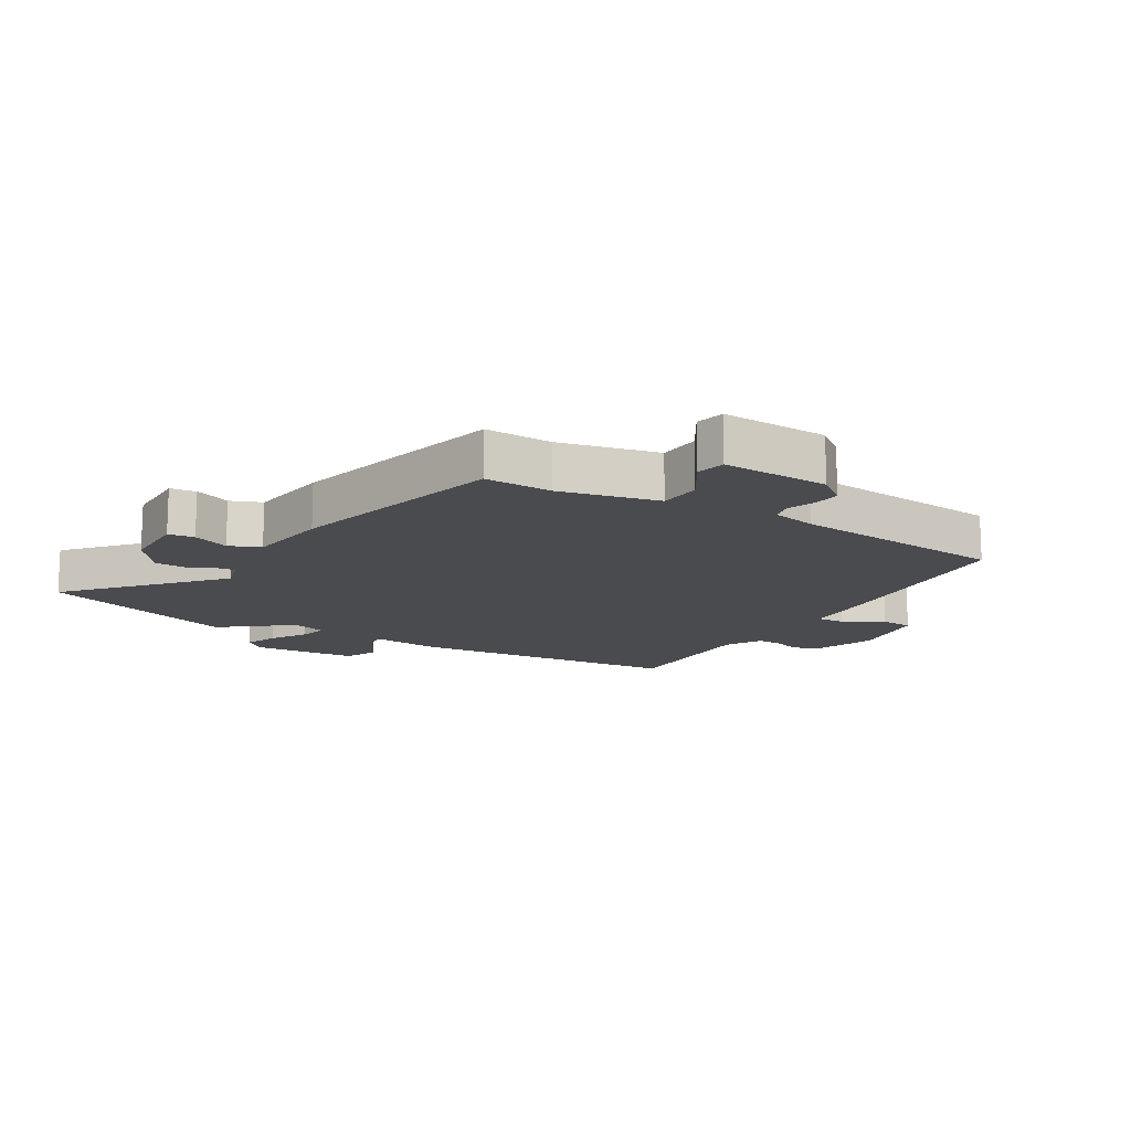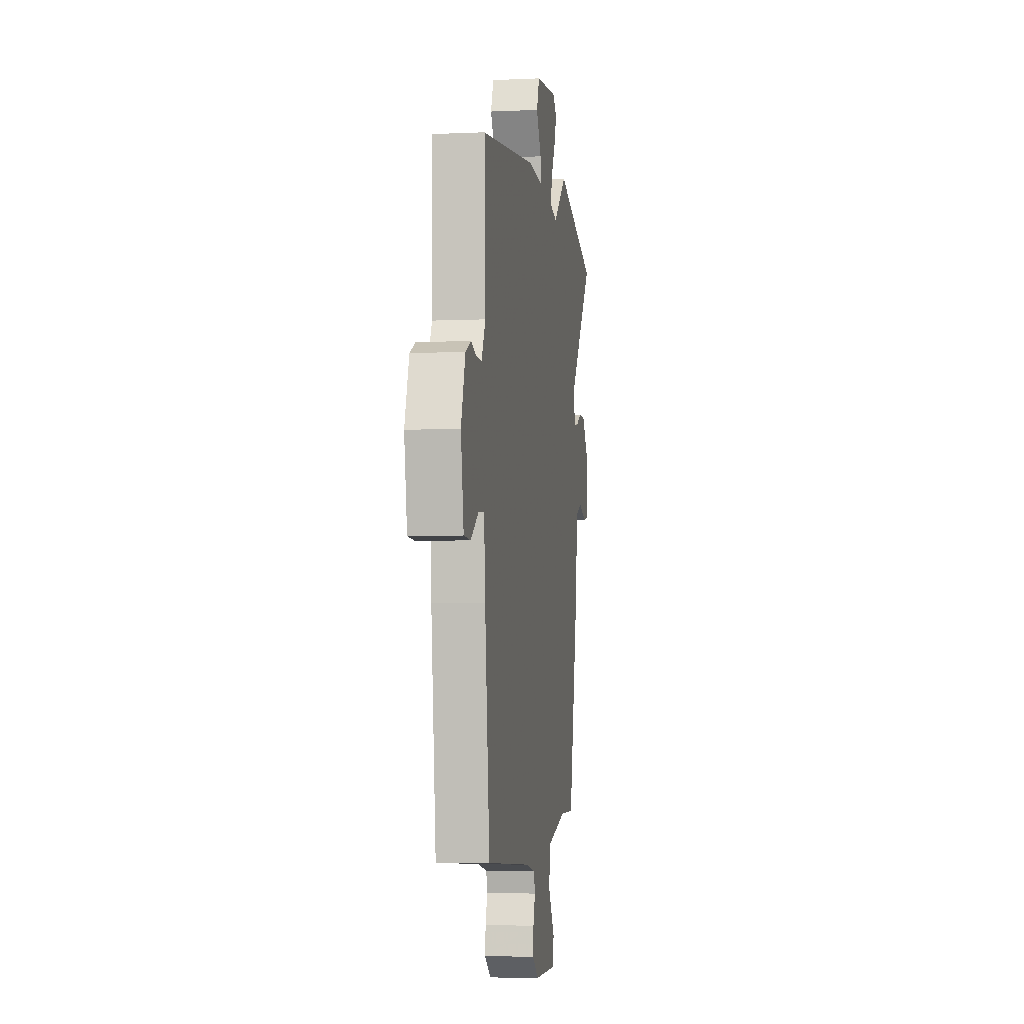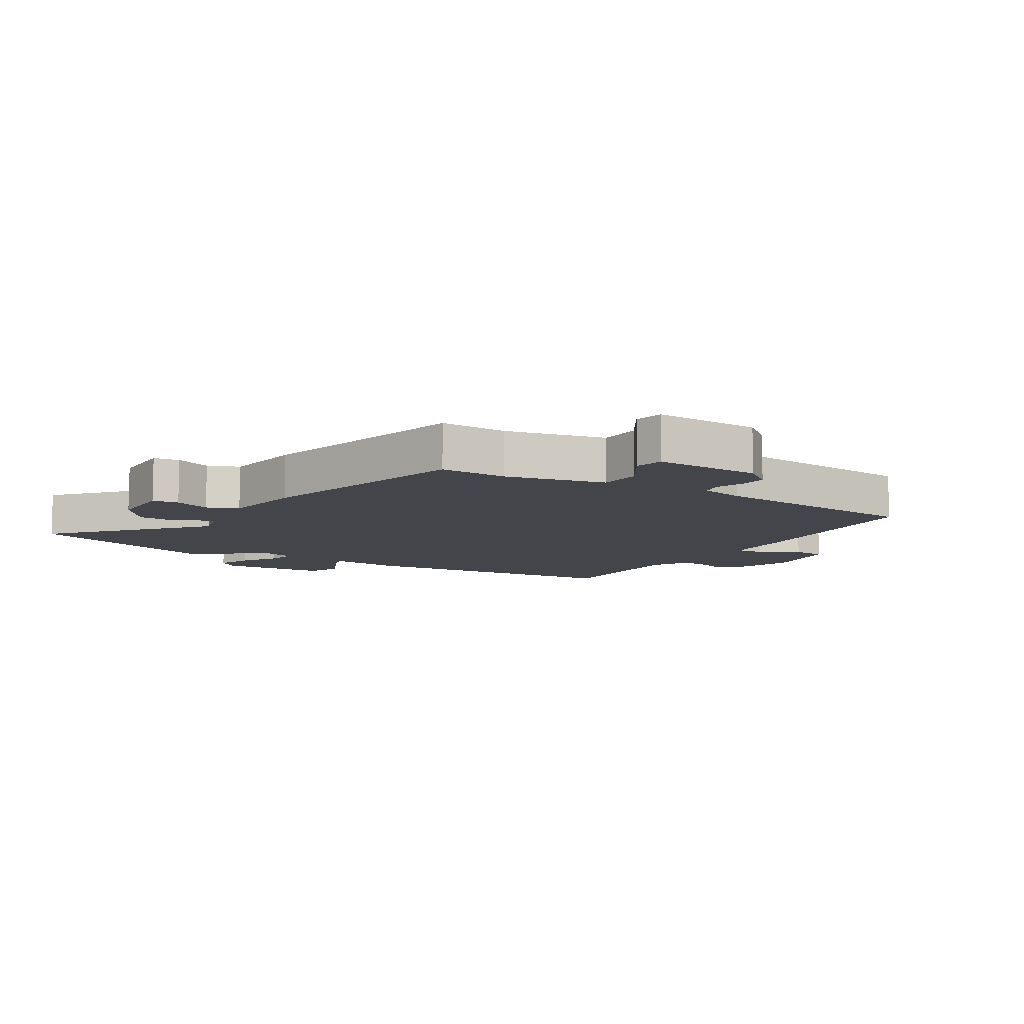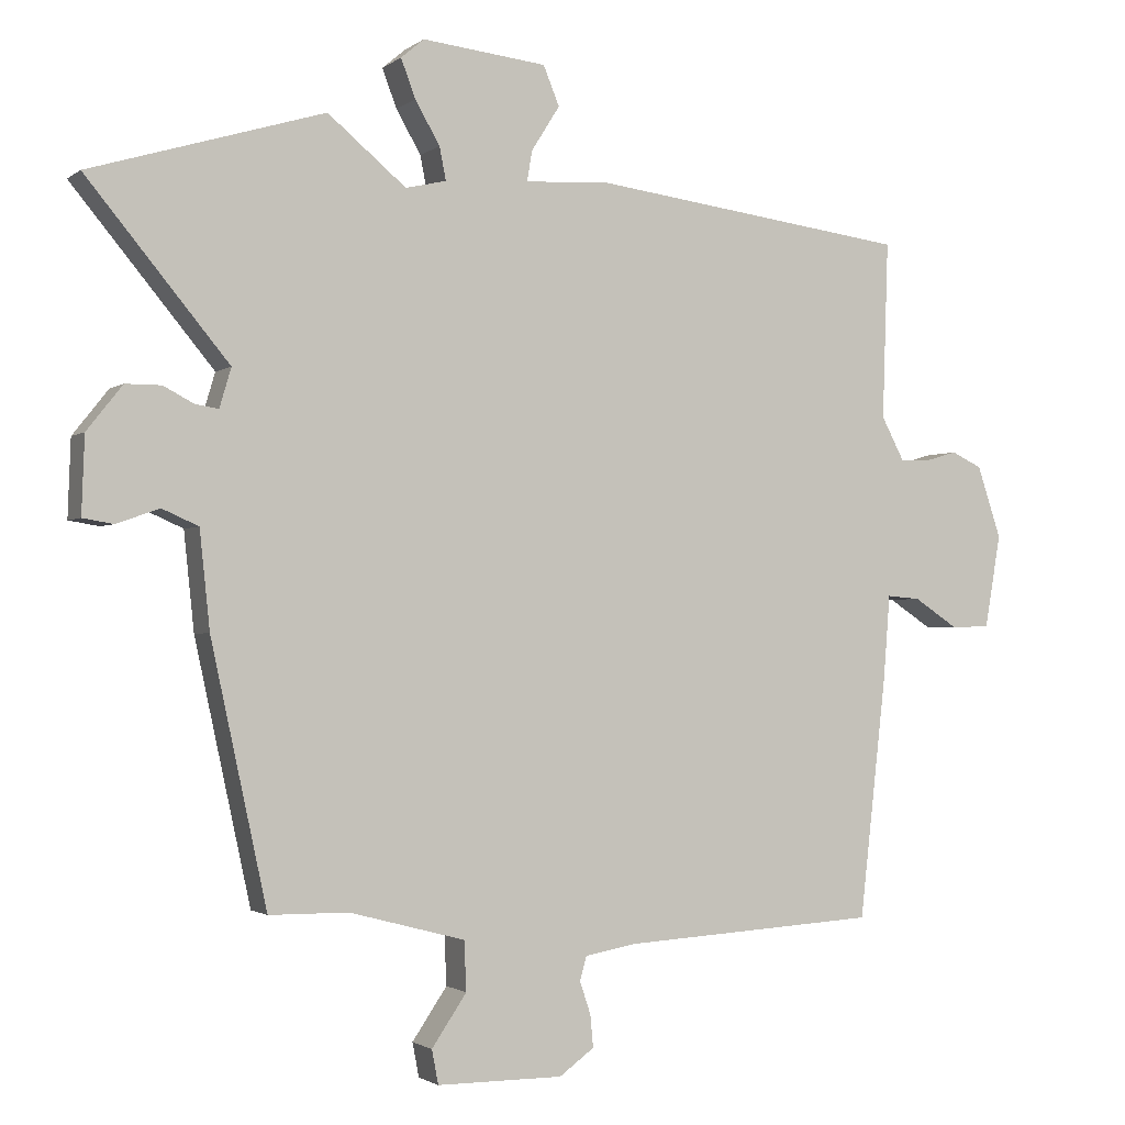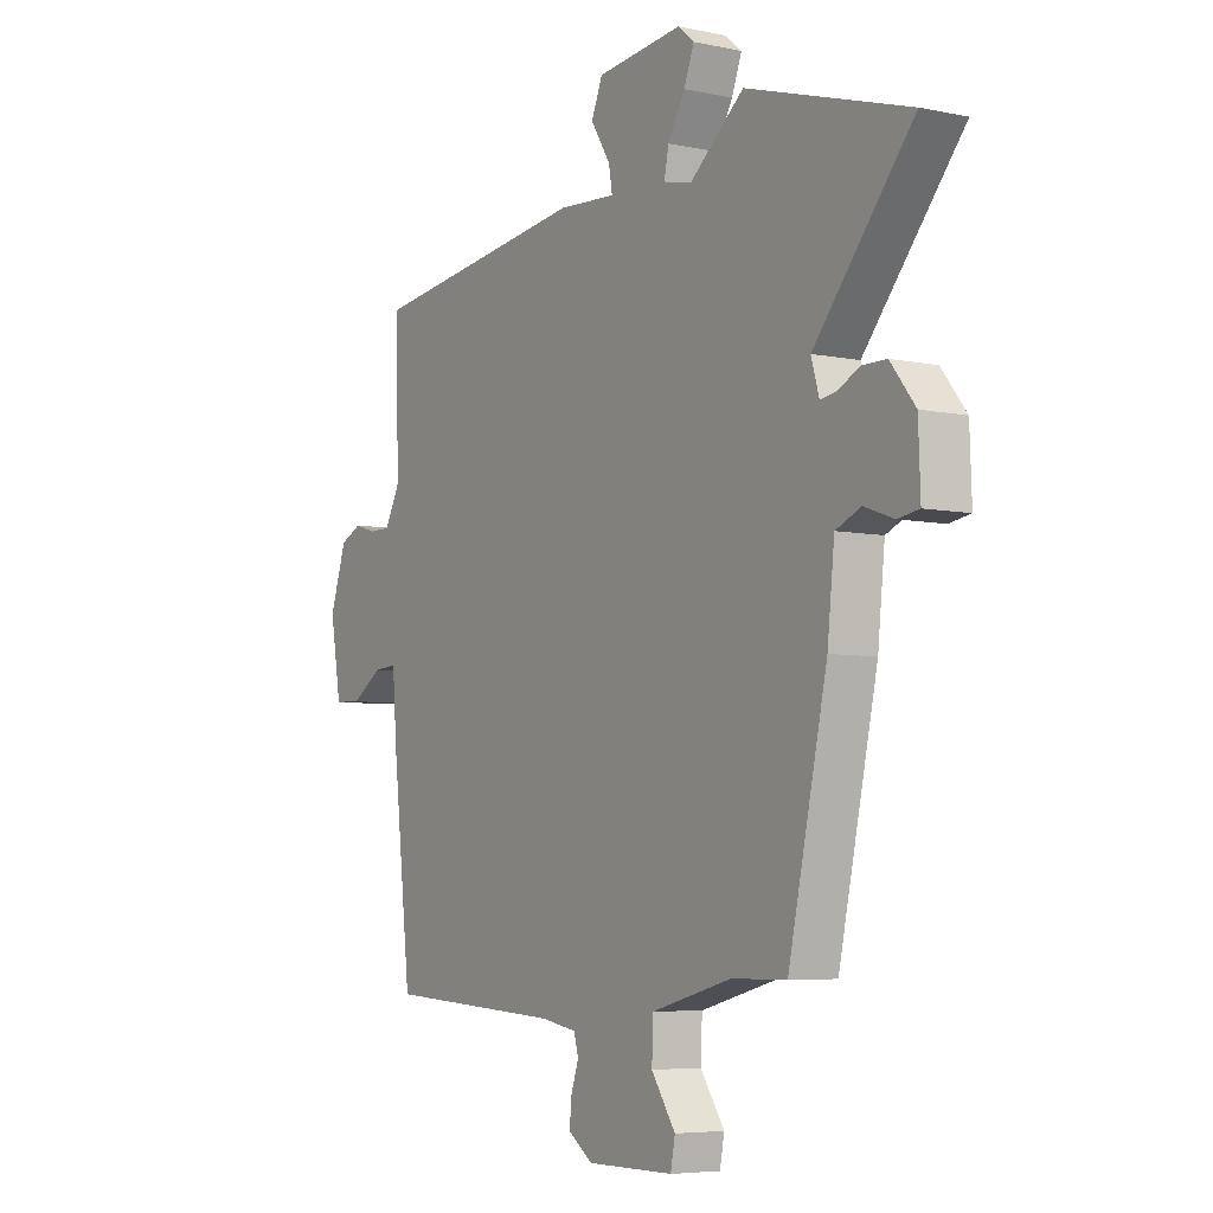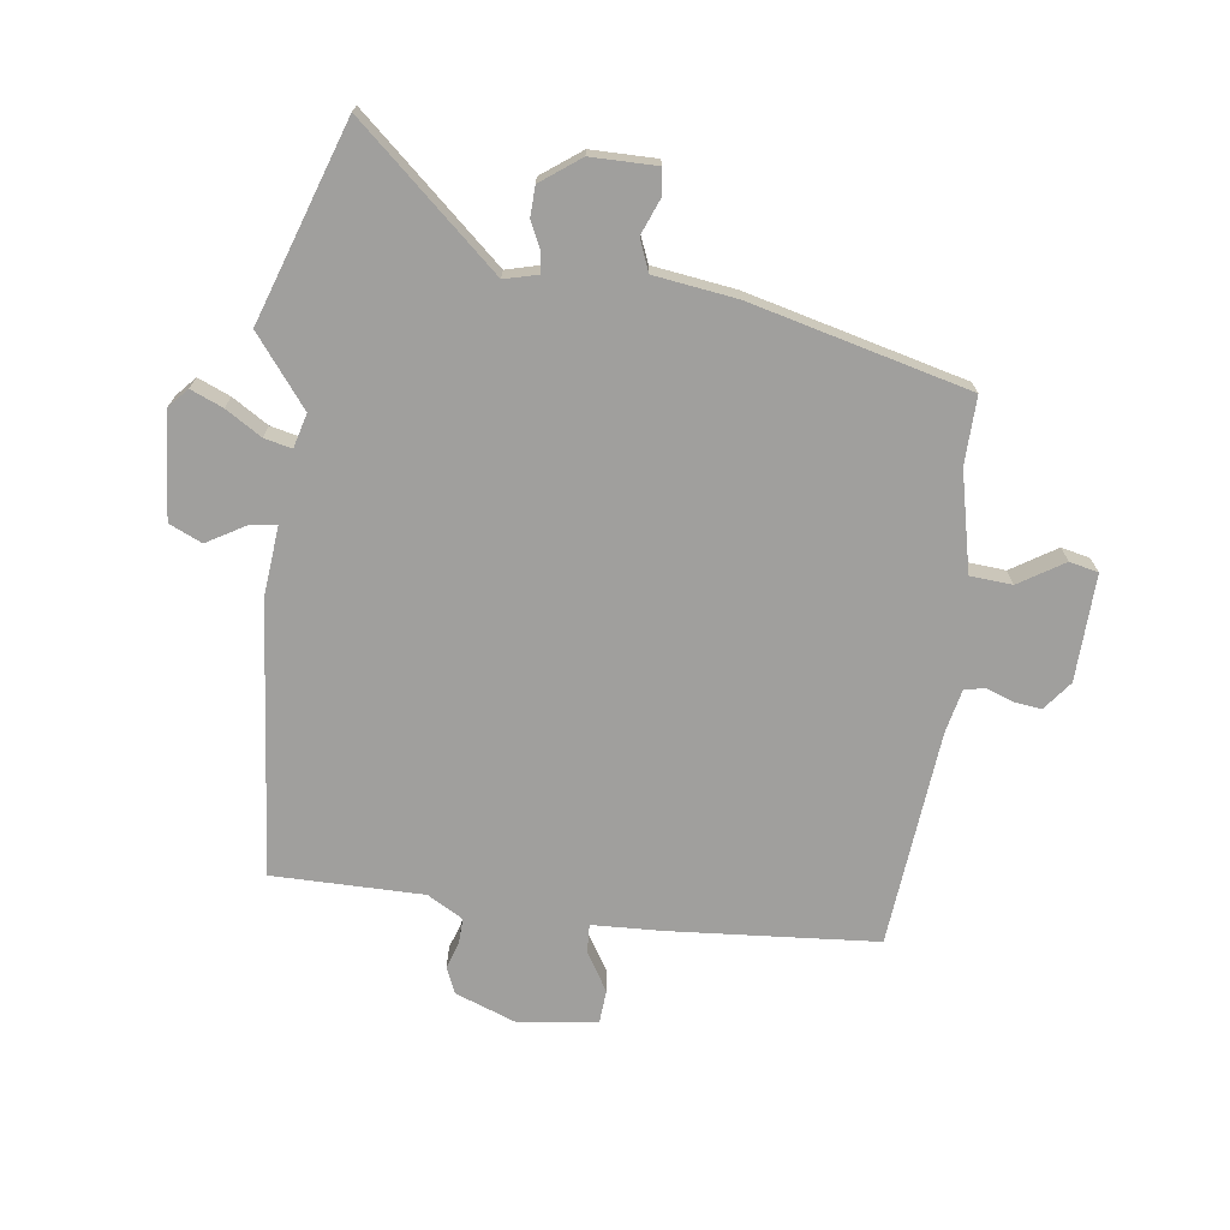
<metadata>
{"format":"obj","ext":"obj","renderer":"f3d","projection":"perspective","resolution":1024,"background":"white","views":[{"elev":-14.3,"azim":147.1,"up":"+Y"},{"elev":-4.9,"azim":-81.7,"up":"+Z"},{"elev":-9.2,"azim":146.4,"up":"+Y"},{"elev":-1.7,"azim":155.9,"up":"+Z"},{"elev":-5.7,"azim":57.2,"up":"+Z"},{"elev":-71.3,"azim":80.5,"up":"+Y"}]}
</metadata>
<code>
v 0.433 0.07 -0.483
v 0.324 0.07 -0.484
v 0.165 0.07 -0.526
v 0.162 0.07 -0.594
v 0.21 0.07 -0.665
v 0.201 0.07 -0.712
v 0.028 0.07 -0.712
v -0.02 0.07 -0.677
v -0.016 0.07 -0.633
v -0.001 0.07 -0.588
v -0.01 0.07 -0.555
v -0.082 0.07 -0.542
v -0.432 0.07 -0.521
v -0.469 0.07 -0.189
v -0.478 0.07 -0.073
v -0.524 0.07 -0.077
v -0.585 0.07 -0.117
v -0.638 0.07 -0.115
v -0.66 0.07 0.013
v -0.627 0.07 0.112
v -0.585 0.07 0.132
v -0.541 0.07 0.119
v -0.5 0.07 0.119
v -0.469 0.07 0.178
v -0.477 0.07 0.422
v -0.038 0.07 0.48
v 0.076 0.07 0.473
v 0.069 0.07 0.515
v 0.03 0.07 0.577
v 0.052 0.07 0.631
v 0.223 0.07 0.65
v 0.255 0.07 0.623
v 0.235 0.07 0.57
v 0.201 0.07 0.511
v 0.192 0.07 0.466
v 0.248 0.07 0.453
v 0.356 0.07 0.543
v 0.678 0.07 0.446
v 0.483 0.07 0.21
v 0.499 0.07 0.156
v 0.531 0.07 0.161
v 0.573 0.07 0.183
v 0.622 0.07 0.183
v 0.671 0.07 0.121
v 0.675 0.07 0.015
v 0.633 0.07 0.008
v 0.574 0.07 0.029
v 0.524 0.07 0.007
v 0.51 0.07 -0.127
v 0.433 0 -0.483
v 0.324 0 -0.484
v 0.165 0 -0.526
v 0.162 0 -0.594
v 0.21 0 -0.665
v 0.201 0 -0.712
v 0.028 0 -0.712
v -0.02 0 -0.677
v -0.016 0 -0.633
v -0.001 0 -0.588
v -0.01 0 -0.555
v -0.082 0 -0.542
v -0.432 0 -0.521
v -0.469 0 -0.189
v -0.478 0 -0.073
v -0.524 0 -0.077
v -0.585 0 -0.117
v -0.638 0 -0.115
v -0.66 0 0.013
v -0.627 0 0.112
v -0.585 0 0.132
v -0.541 0 0.119
v -0.5 0 0.119
v -0.469 0 0.178
v -0.477 0 0.422
v -0.038 0 0.48
v 0.076 0 0.473
v 0.069 0 0.515
v 0.03 0 0.577
v 0.052 0 0.631
v 0.223 0 0.65
v 0.255 0 0.623
v 0.235 0 0.57
v 0.201 0 0.511
v 0.192 0 0.466
v 0.248 0 0.453
v 0.356 0 0.543
v 0.678 0 0.446
v 0.483 0 0.21
v 0.499 0 0.156
v 0.531 0 0.161
v 0.573 0 0.183
v 0.622 0 0.183
v 0.671 0 0.121
v 0.675 0 0.015
v 0.633 0 0.008
v 0.574 0 0.029
v 0.524 0 0.007
v 0.51 0 -0.127
f 48 49 1 2
f 44 45 46 47
f 44 47 48
f 41 42 43 44
f 40 41 44 48
f 39 40 48 2
f 36 37 38 39
f 35 36 39 2
f 31 32 33 34
f 31 34 35
f 28 29 30 31
f 27 28 31 35
f 24 25 26 27
f 23 24 27 35
f 19 20 21 22
f 19 22 23
f 16 17 18 19
f 15 16 19 23
f 12 13 14 15
f 11 12 15 23
f 7 8 9 10
f 5 6 7 10
f 4 5 10 11
f 3 4 11 23
f 2 3 23 35
f 51 50 98 97
f 96 95 94 93
f 97 96 93
f 93 92 91 90
f 97 93 90 89
f 51 97 89 88
f 88 87 86 85
f 51 88 85 84
f 83 82 81 80
f 84 83 80
f 80 79 78 77
f 84 80 77 76
f 76 75 74 73
f 84 76 73 72
f 71 70 69 68
f 72 71 68
f 68 67 66 65
f 72 68 65 64
f 64 63 62 61
f 72 64 61 60
f 59 58 57 56
f 59 56 55 54
f 60 59 54 53
f 72 60 53 52
f 84 72 52 51
f 1 50 51 2
f 2 51 52 3
f 3 52 53 4
f 4 53 54 5
f 5 54 55 6
f 6 55 56 7
f 7 56 57 8
f 8 57 58 9
f 9 58 59 10
f 10 59 60 11
f 11 60 61 12
f 12 61 62 13
f 13 62 63 14
f 14 63 64 15
f 15 64 65 16
f 16 65 66 17
f 17 66 67 18
f 18 67 68 19
f 19 68 69 20
f 20 69 70 21
f 21 70 71 22
f 22 71 72 23
f 23 72 73 24
f 24 73 74 25
f 25 74 75 26
f 26 75 76 27
f 27 76 77 28
f 28 77 78 29
f 29 78 79 30
f 30 79 80 31
f 31 80 81 32
f 32 81 82 33
f 33 82 83 34
f 34 83 84 35
f 35 84 85 36
f 36 85 86 37
f 37 86 87 38
f 38 87 88 39
f 39 88 89 40
f 40 89 90 41
f 41 90 91 42
f 42 91 92 43
f 43 92 93 44
f 44 93 94 45
f 45 94 95 46
f 46 95 96 47
f 47 96 97 48
f 48 97 98 49
f 49 98 50 1

</code>
